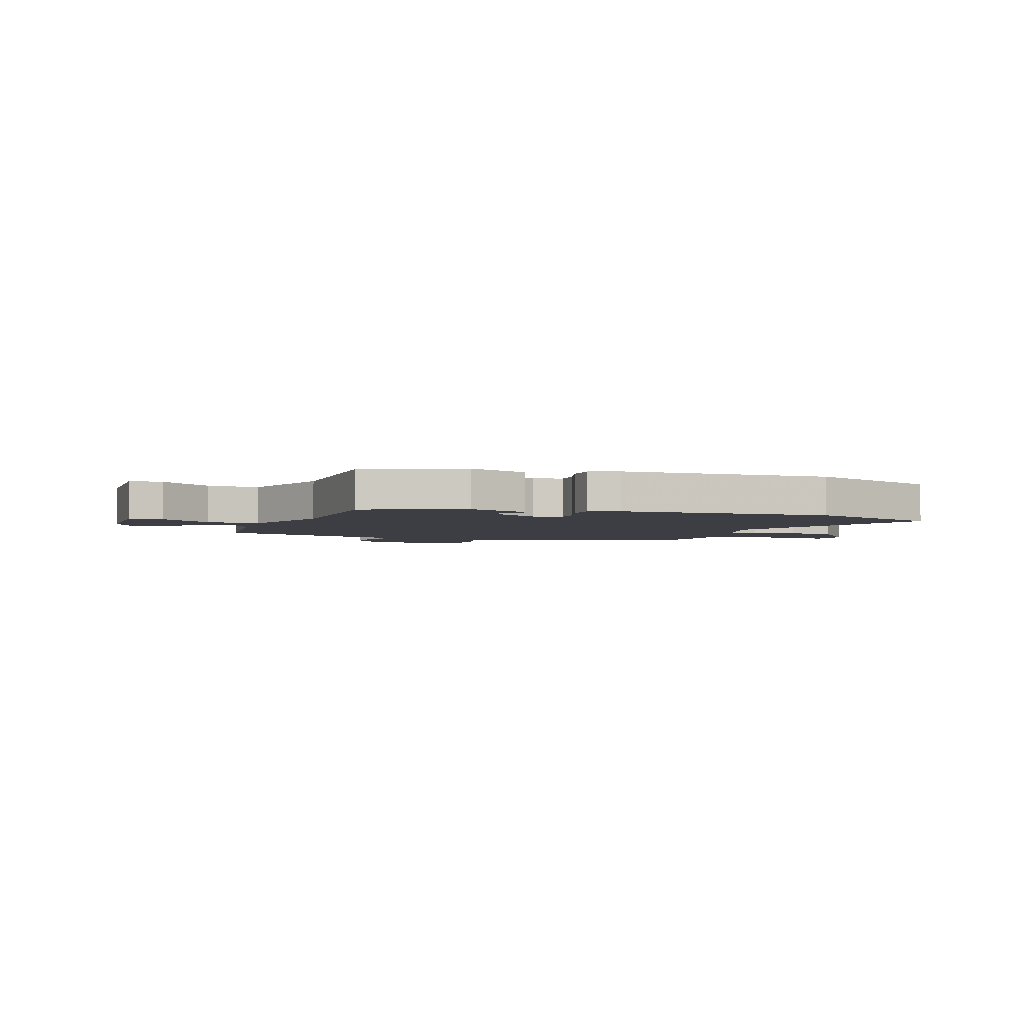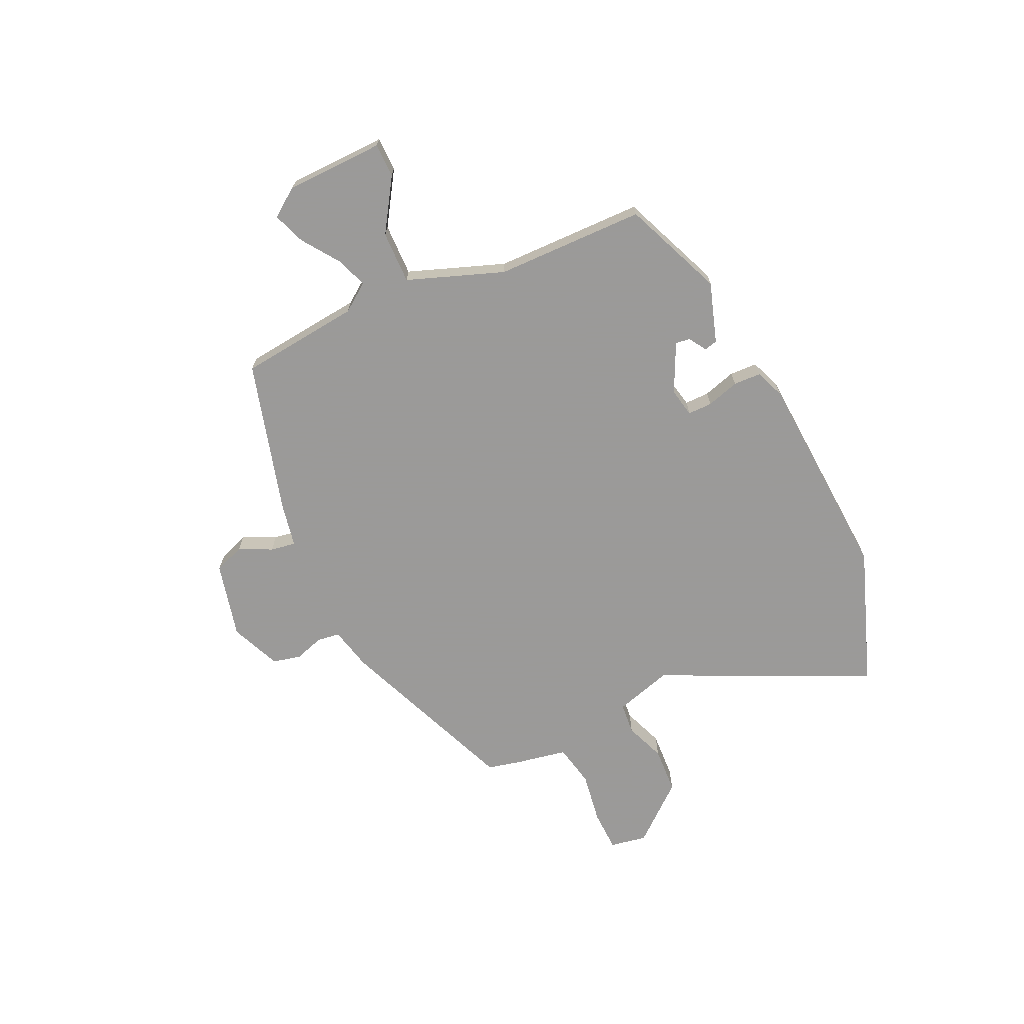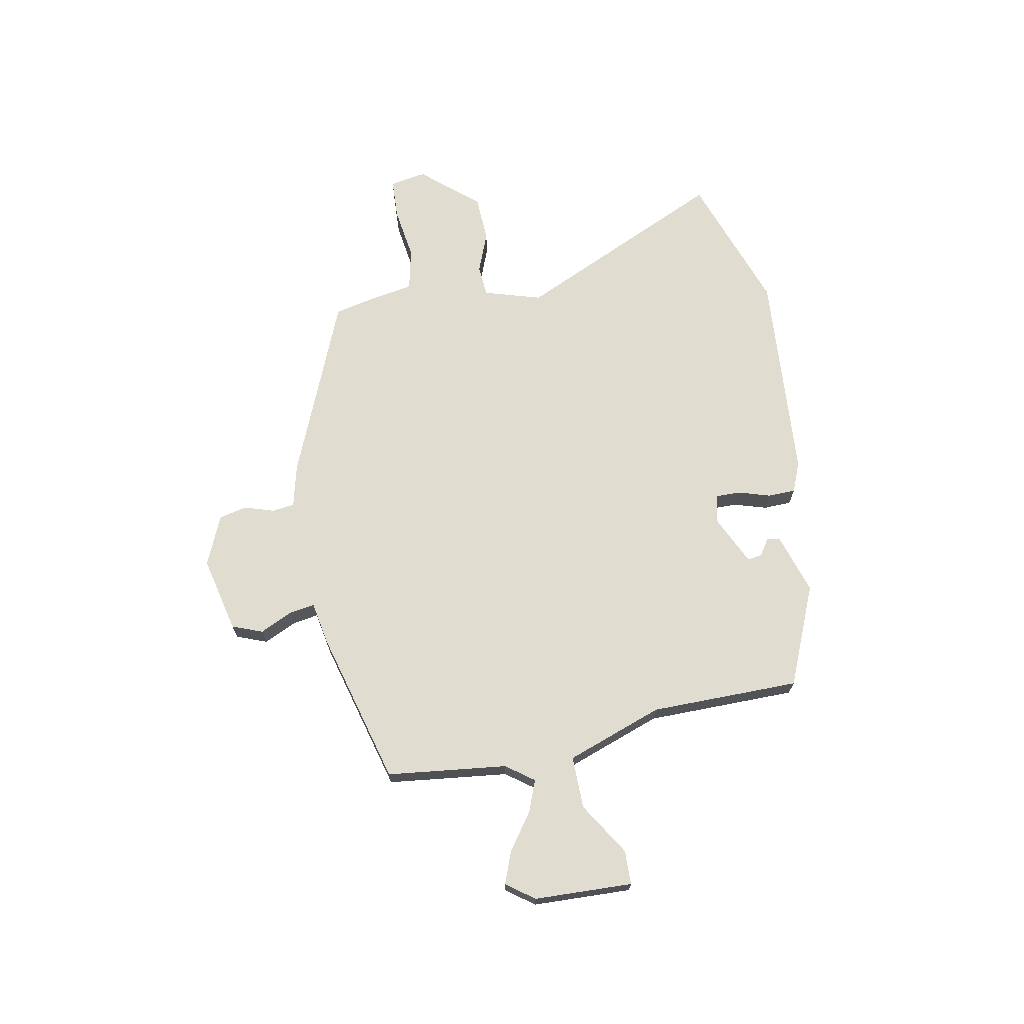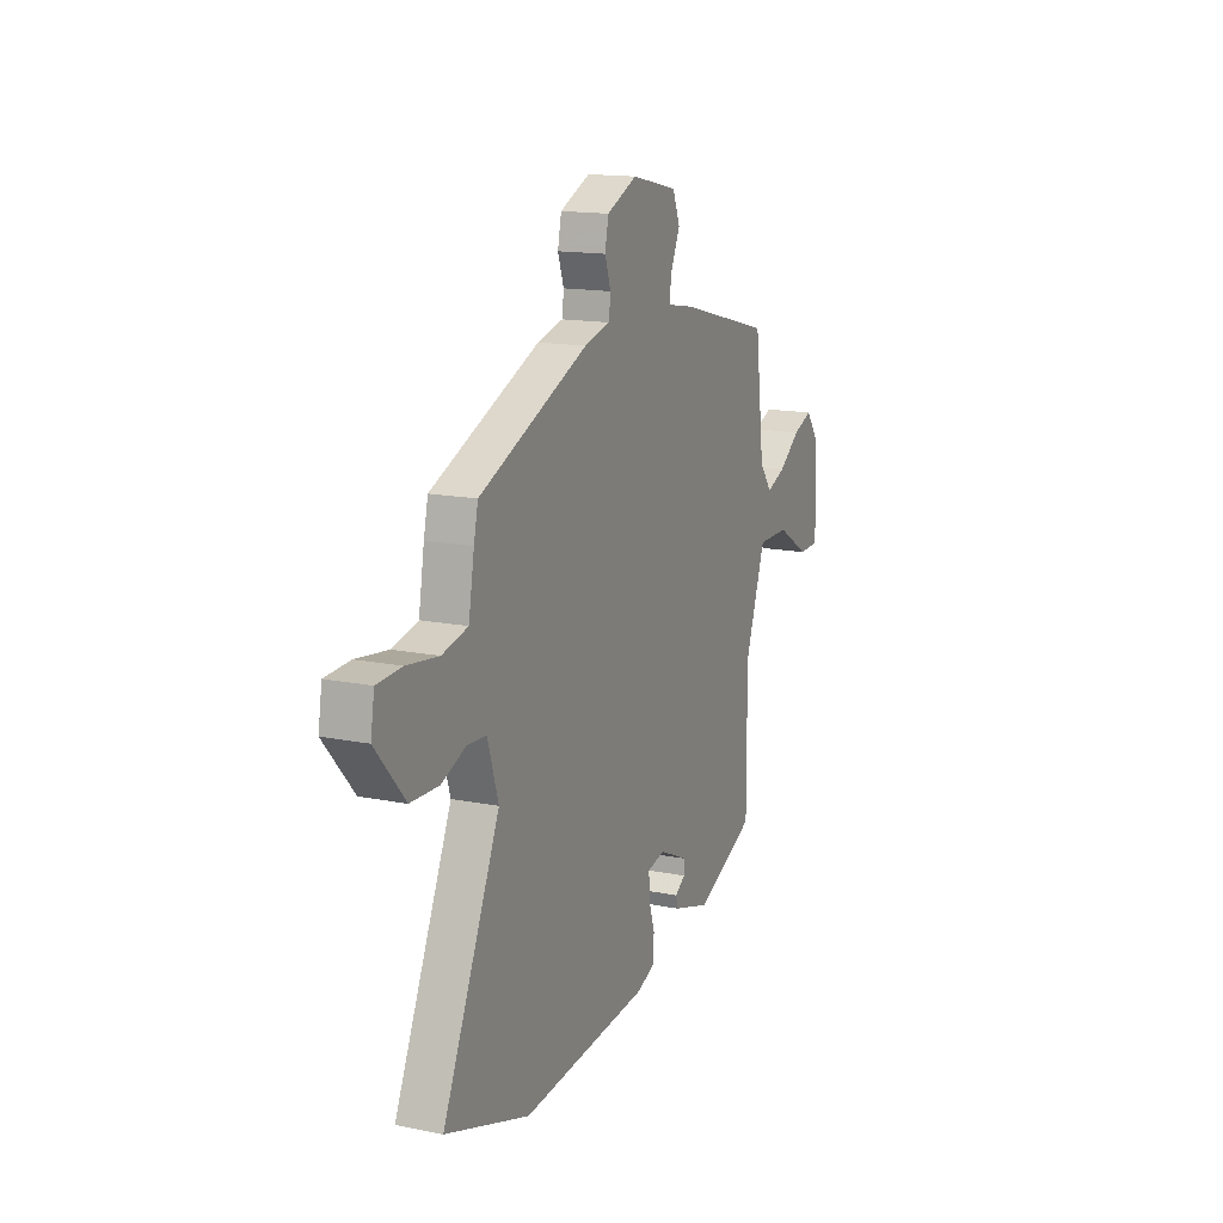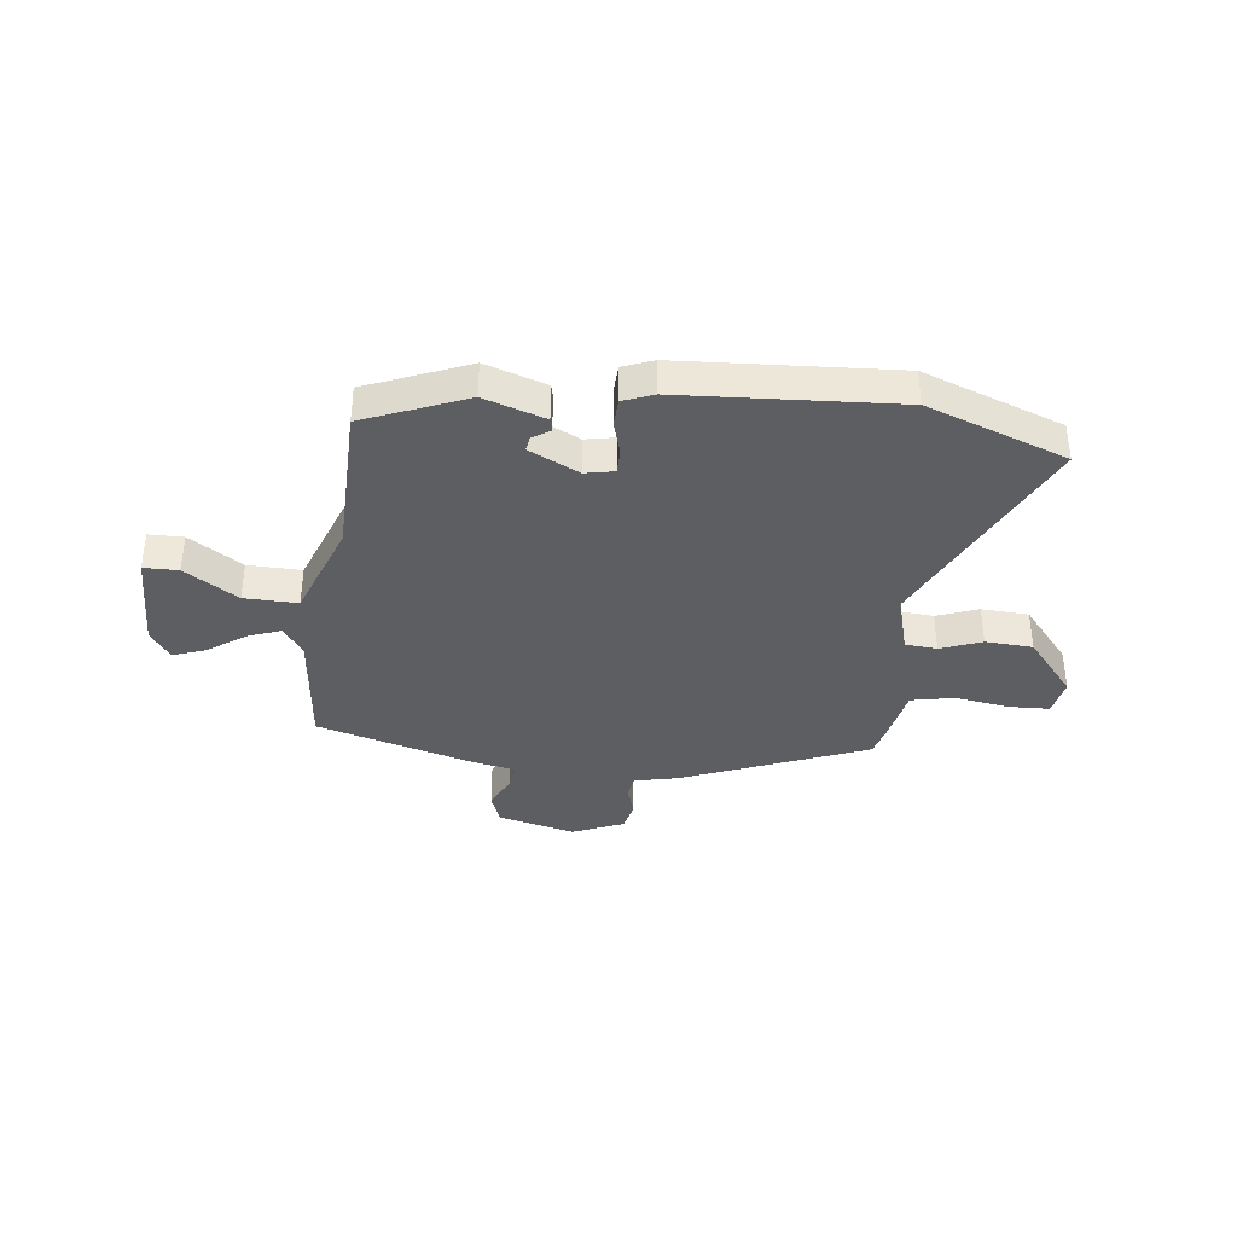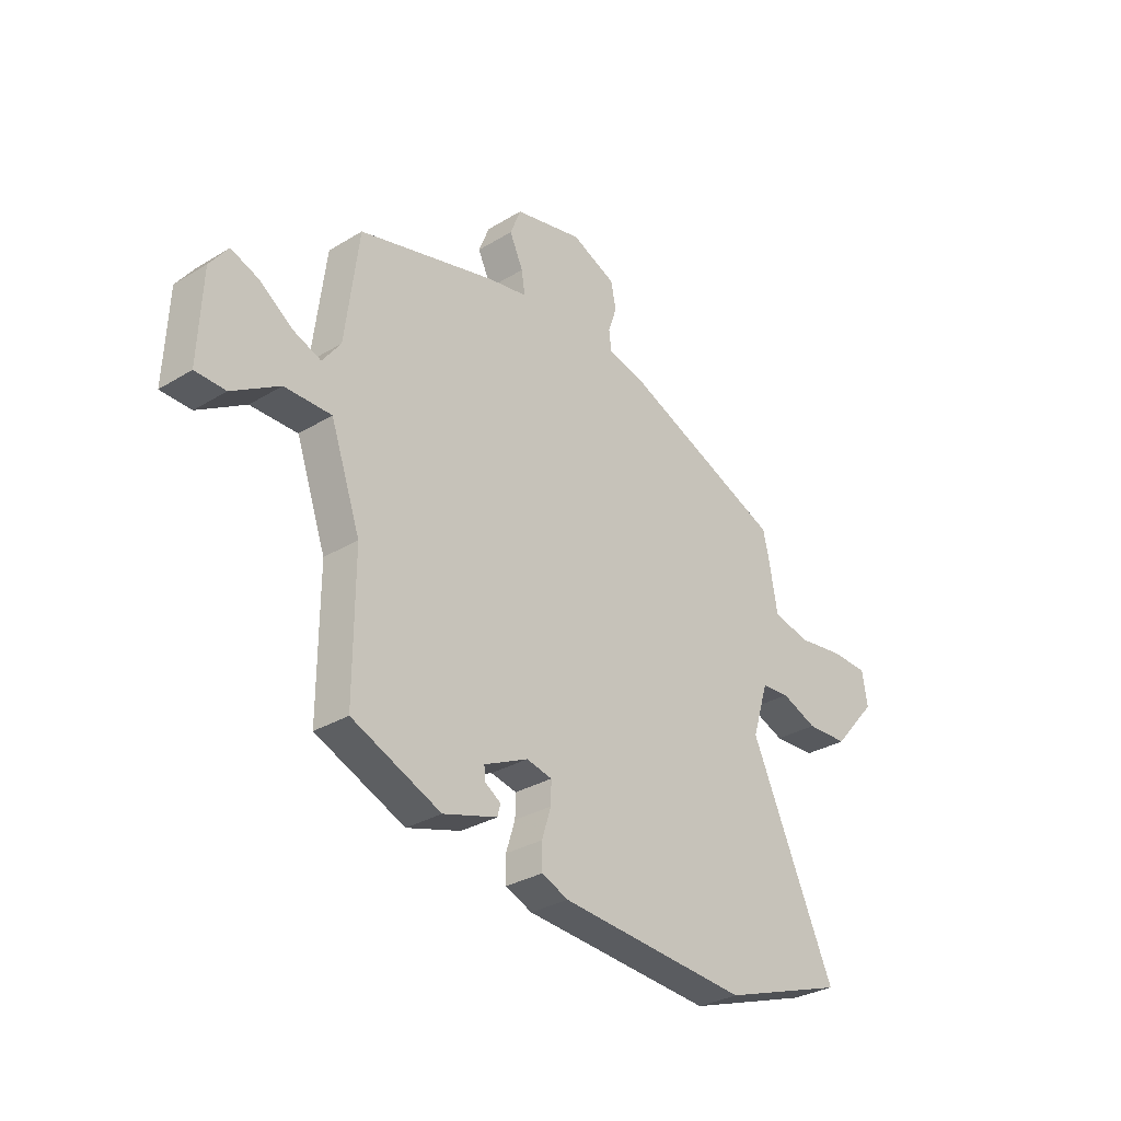
<metadata>
{"format":"obj","ext":"obj","renderer":"f3d","projection":"perspective","resolution":1024,"background":"white","views":[{"elev":-3.7,"azim":158.8,"up":"+Y"},{"elev":-69.5,"azim":113.9,"up":"+Y"},{"elev":69.6,"azim":78.7,"up":"+Y"},{"elev":15.1,"azim":-66.6,"up":"+Z"},{"elev":-37.6,"azim":172.0,"up":"+Y"},{"elev":-30.8,"azim":131.1,"up":"+Z"}]}
</metadata>
<code>
v 0.485 0.07 0.421
v 0.513 0.07 0.199
v 0.551 0.07 0.148
v 0.609 0.07 0.171
v 0.676 0.07 0.22
v 0.735 0.07 0.243
v 0.773 0.07 0.192
v 0.781 0.07 0.01
v 0.718 0.07 0.008
v 0.62 0.07 0.068
v 0.523 0.07 0.068
v 0.461 0.07 -0.111
v 0.462 0.07 -0.387
v 0.278 0.07 -0.467
v 0.166 0.07 -0.433
v 0.16 0.07 -0.409
v 0.192 0.07 -0.388
v 0.195 0.07 -0.361
v 0.104 0.07 -0.319
v 0.051 0.07 -0.331
v 0.052 0.07 -0.376
v 0.071 0.07 -0.436
v 0.07 0.07 -0.487
v 0.015 0.07 -0.51
v -0.377 0.07 -0.542
v -0.633 0.07 -0.455
v -0.459 0.07 -0.066
v -0.492 0.07 0.04
v -0.55 0.07 0.044
v -0.624 0.07 0.014
v -0.71 0.07 0.017
v -0.8 0.07 0.12
v -0.789 0.07 0.188
v -0.714 0.07 0.192
v -0.617 0.07 0.179
v -0.539 0.07 0.197
v -0.522 0.07 0.296
v -0.509 0.07 0.354
v -0.178 0.07 0.495
v -0.099 0.07 0.515
v -0.094 0.07 0.557
v -0.112 0.07 0.61
v -0.101 0.07 0.663
v -0.009 0.07 0.704
v 0.132 0.07 0.673
v 0.154 0.07 0.617
v 0.126 0.07 0.556
v 0.119 0.07 0.509
v 0.2 0.07 0.495
v 0.485 0 0.421
v 0.513 0 0.199
v 0.551 0 0.148
v 0.609 0 0.171
v 0.676 0 0.22
v 0.735 0 0.243
v 0.773 0 0.192
v 0.781 0 0.01
v 0.718 0 0.008
v 0.62 0 0.068
v 0.523 0 0.068
v 0.461 0 -0.111
v 0.462 0 -0.387
v 0.278 0 -0.467
v 0.166 0 -0.433
v 0.16 0 -0.409
v 0.192 0 -0.388
v 0.195 0 -0.361
v 0.104 0 -0.319
v 0.051 0 -0.331
v 0.052 0 -0.376
v 0.071 0 -0.436
v 0.07 0 -0.487
v 0.015 0 -0.51
v -0.377 0 -0.542
v -0.633 0 -0.455
v -0.459 0 -0.066
v -0.492 0 0.04
v -0.55 0 0.044
v -0.624 0 0.014
v -0.71 0 0.017
v -0.8 0 0.12
v -0.789 0 0.188
v -0.714 0 0.192
v -0.617 0 0.179
v -0.539 0 0.197
v -0.522 0 0.296
v -0.509 0 0.354
v -0.178 0 0.495
v -0.099 0 0.515
v -0.094 0 0.557
v -0.112 0 0.61
v -0.101 0 0.663
v -0.009 0 0.704
v 0.132 0 0.673
v 0.154 0 0.617
v 0.126 0 0.556
v 0.119 0 0.509
v 0.2 0 0.495
f 48 49 1 2
f 44 45 46 47
f 44 47 48
f 41 42 43 44
f 40 41 44 48
f 36 37 38 39
f 36 39 40 48
f 32 33 34 35
f 32 35 36
f 29 30 31 32
f 28 29 32 36
f 27 28 36 48
f 21 22 23 24
f 20 21 24 25
f 14 15 16 17
f 12 13 14 17
f 11 12 17 18
f 7 8 9 10
f 7 10 11
f 4 5 6 7
f 3 4 7 11
f 20 25 26 27
f 19 20 27 48
f 11 18 19 48
f 2 3 11 48
f 51 50 98 97
f 96 95 94 93
f 97 96 93
f 93 92 91 90
f 97 93 90 89
f 88 87 86 85
f 97 89 88 85
f 84 83 82 81
f 85 84 81
f 81 80 79 78
f 85 81 78 77
f 97 85 77 76
f 73 72 71 70
f 74 73 70 69
f 66 65 64 63
f 66 63 62 61
f 67 66 61 60
f 59 58 57 56
f 60 59 56
f 56 55 54 53
f 60 56 53 52
f 76 75 74 69
f 97 76 69 68
f 97 68 67 60
f 97 60 52 51
f 1 50 51 2
f 2 51 52 3
f 3 52 53 4
f 4 53 54 5
f 5 54 55 6
f 6 55 56 7
f 7 56 57 8
f 8 57 58 9
f 9 58 59 10
f 10 59 60 11
f 11 60 61 12
f 12 61 62 13
f 13 62 63 14
f 14 63 64 15
f 15 64 65 16
f 16 65 66 17
f 17 66 67 18
f 18 67 68 19
f 19 68 69 20
f 20 69 70 21
f 21 70 71 22
f 22 71 72 23
f 23 72 73 24
f 24 73 74 25
f 25 74 75 26
f 26 75 76 27
f 27 76 77 28
f 28 77 78 29
f 29 78 79 30
f 30 79 80 31
f 31 80 81 32
f 32 81 82 33
f 33 82 83 34
f 34 83 84 35
f 35 84 85 36
f 36 85 86 37
f 37 86 87 38
f 38 87 88 39
f 39 88 89 40
f 40 89 90 41
f 41 90 91 42
f 42 91 92 43
f 43 92 93 44
f 44 93 94 45
f 45 94 95 46
f 46 95 96 47
f 47 96 97 48
f 48 97 98 49
f 49 98 50 1

</code>
